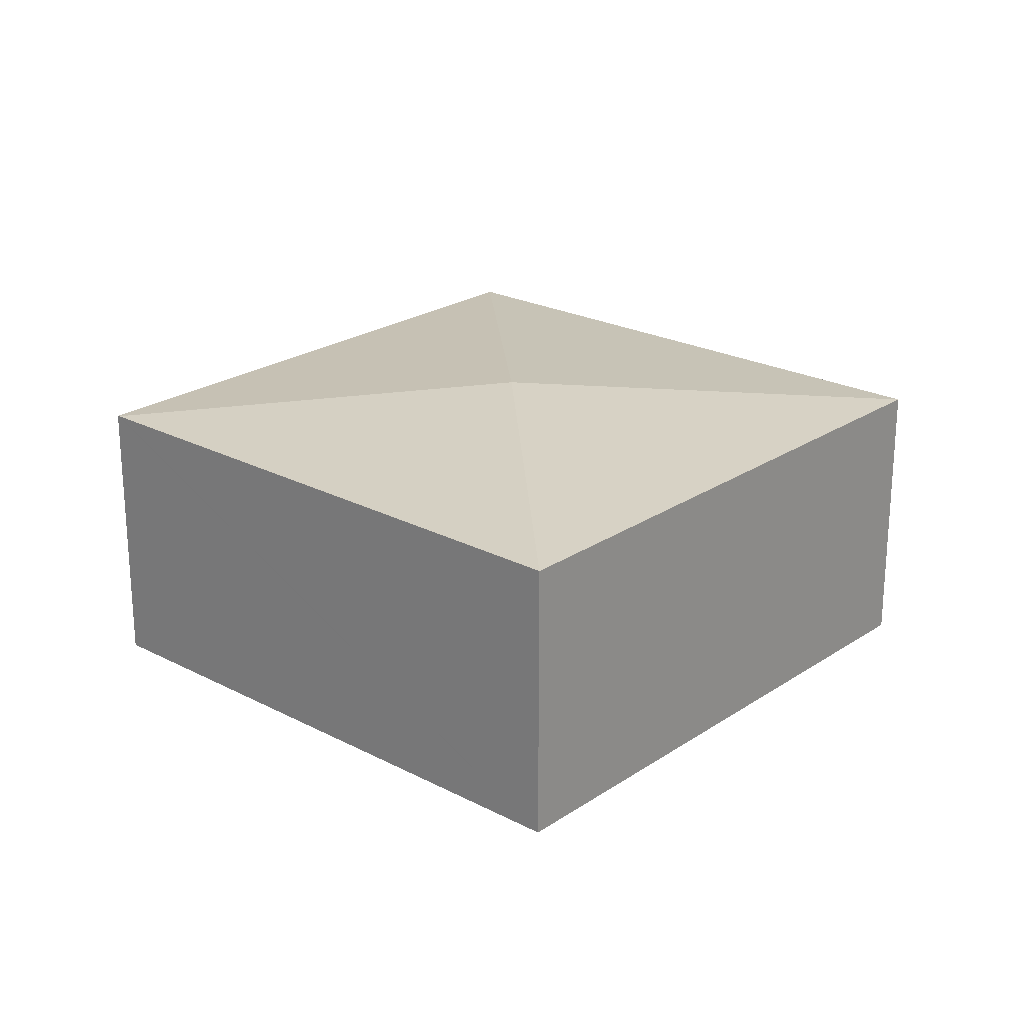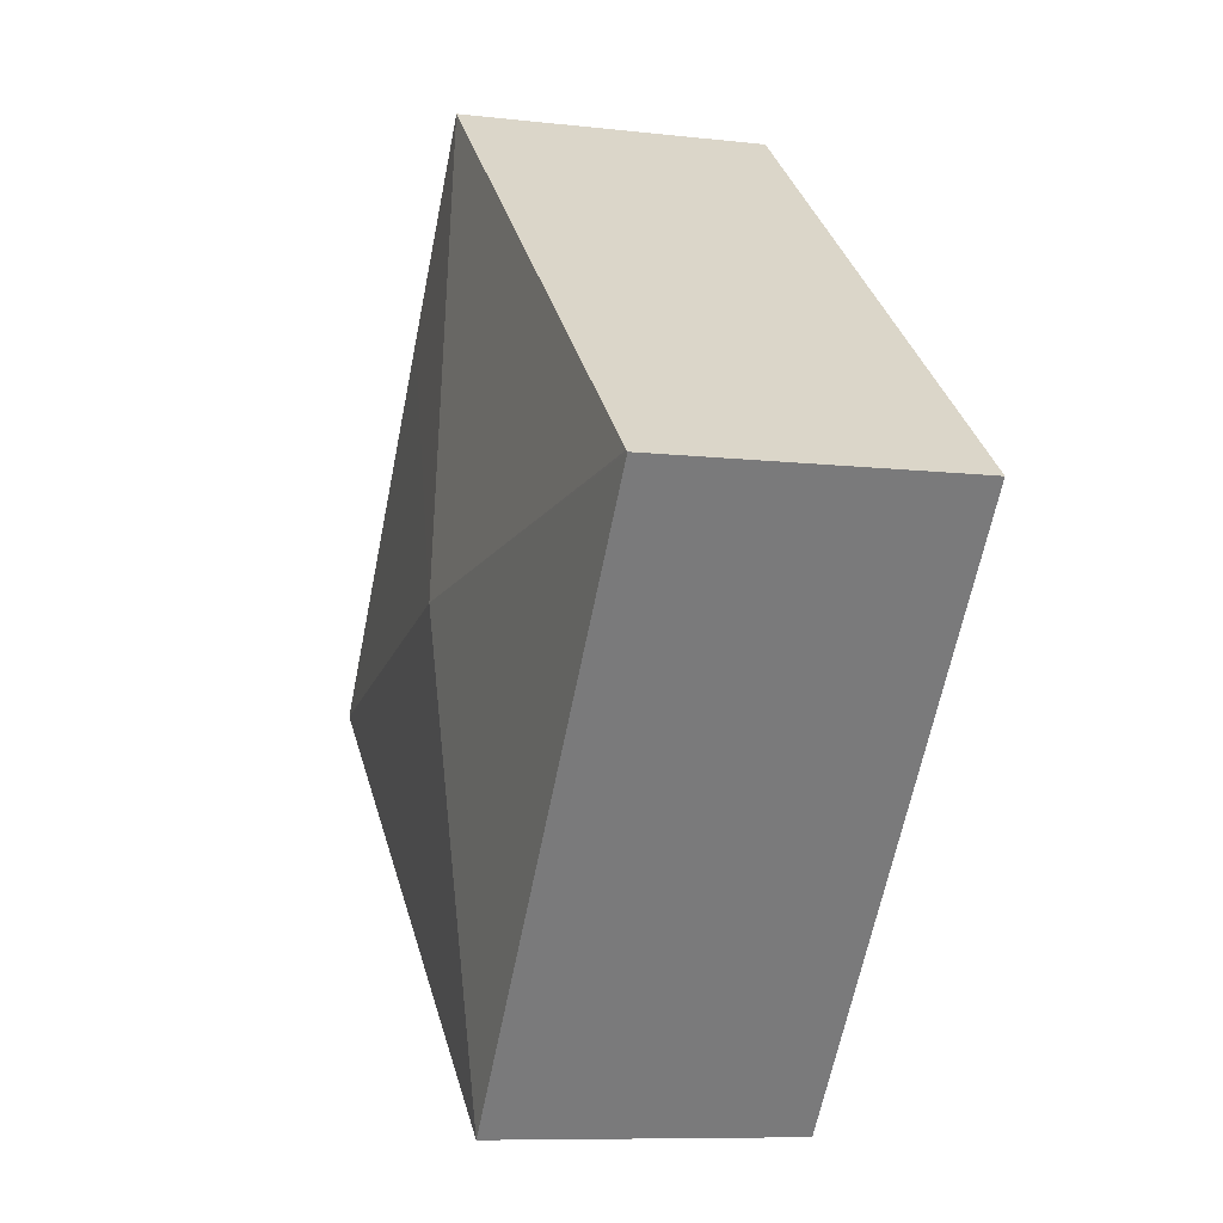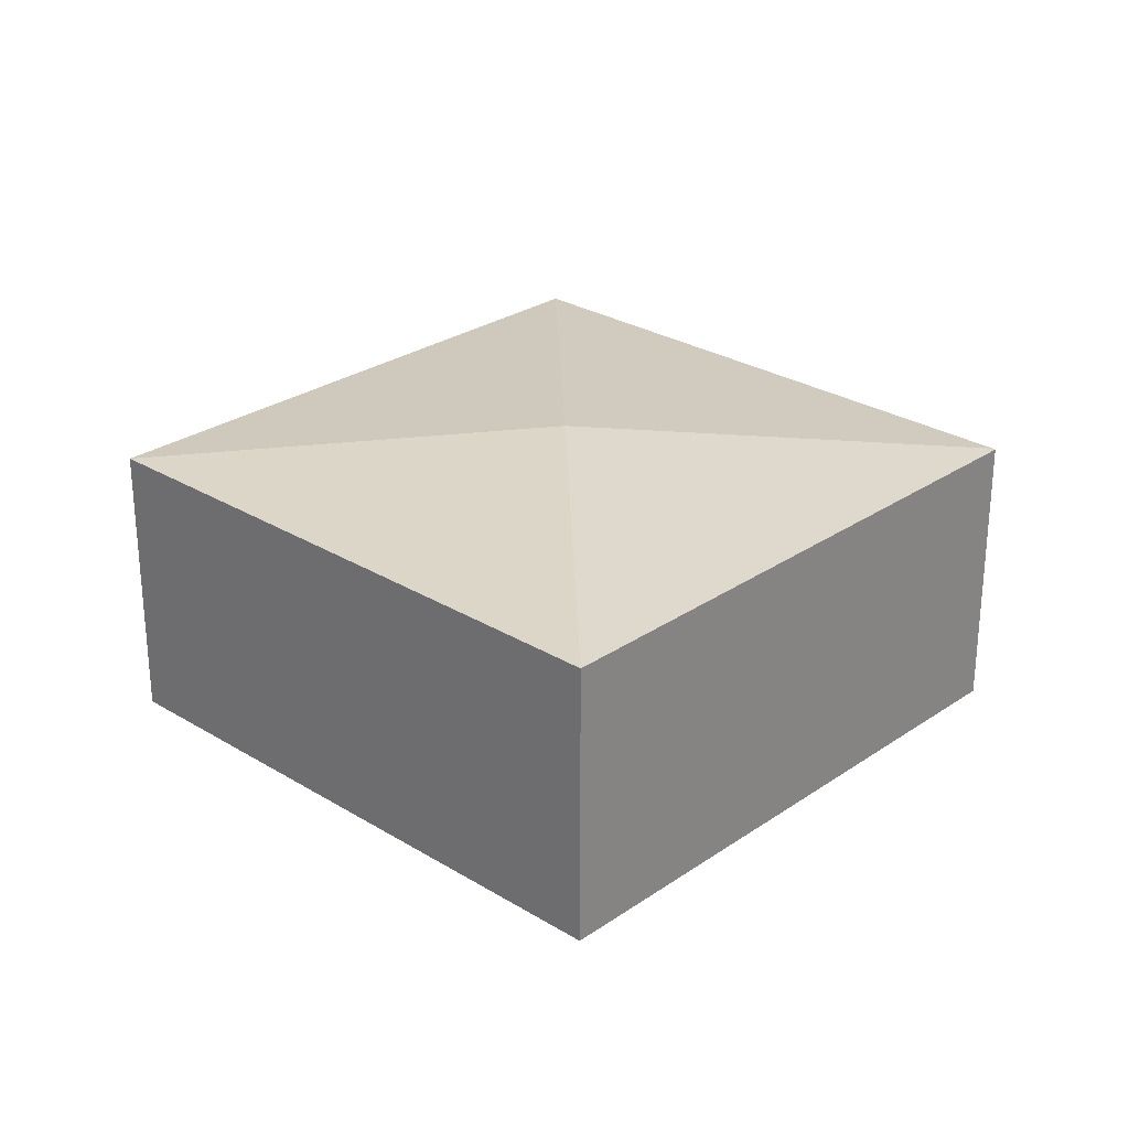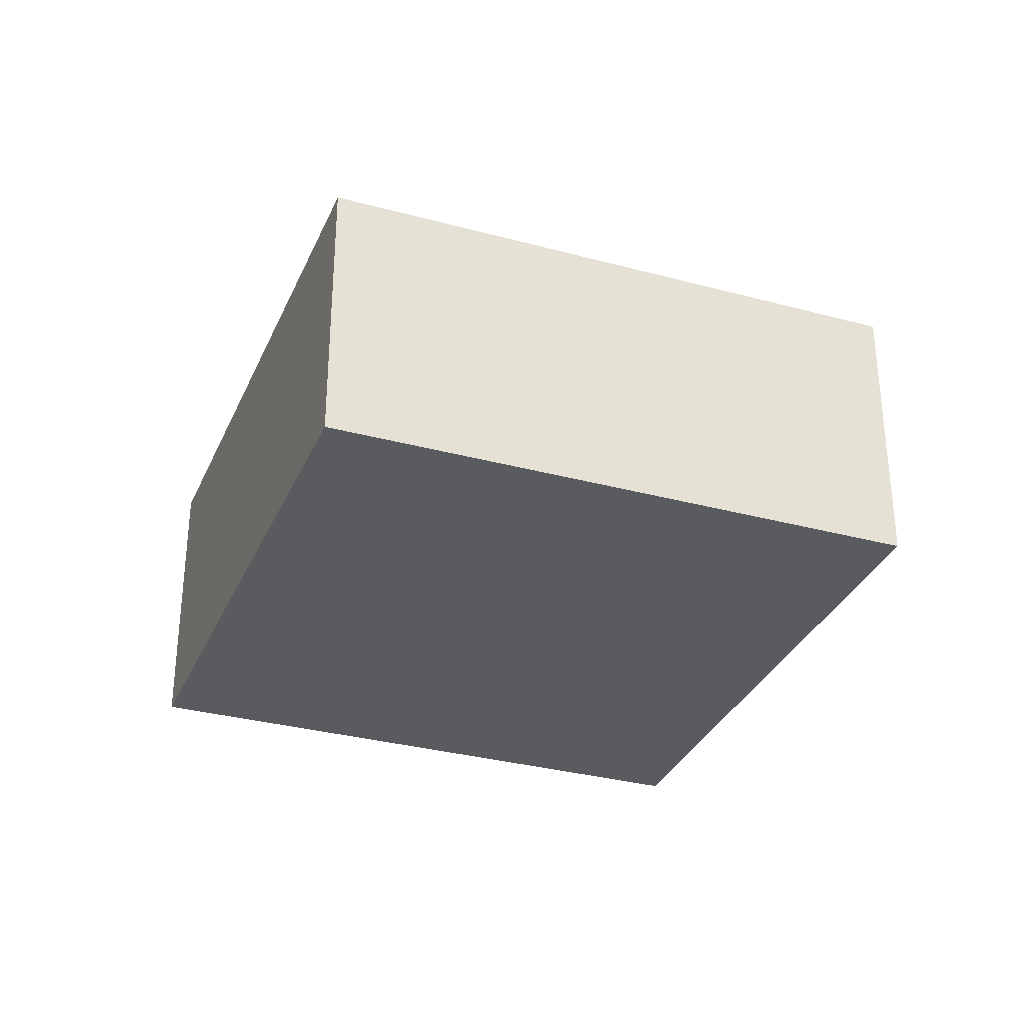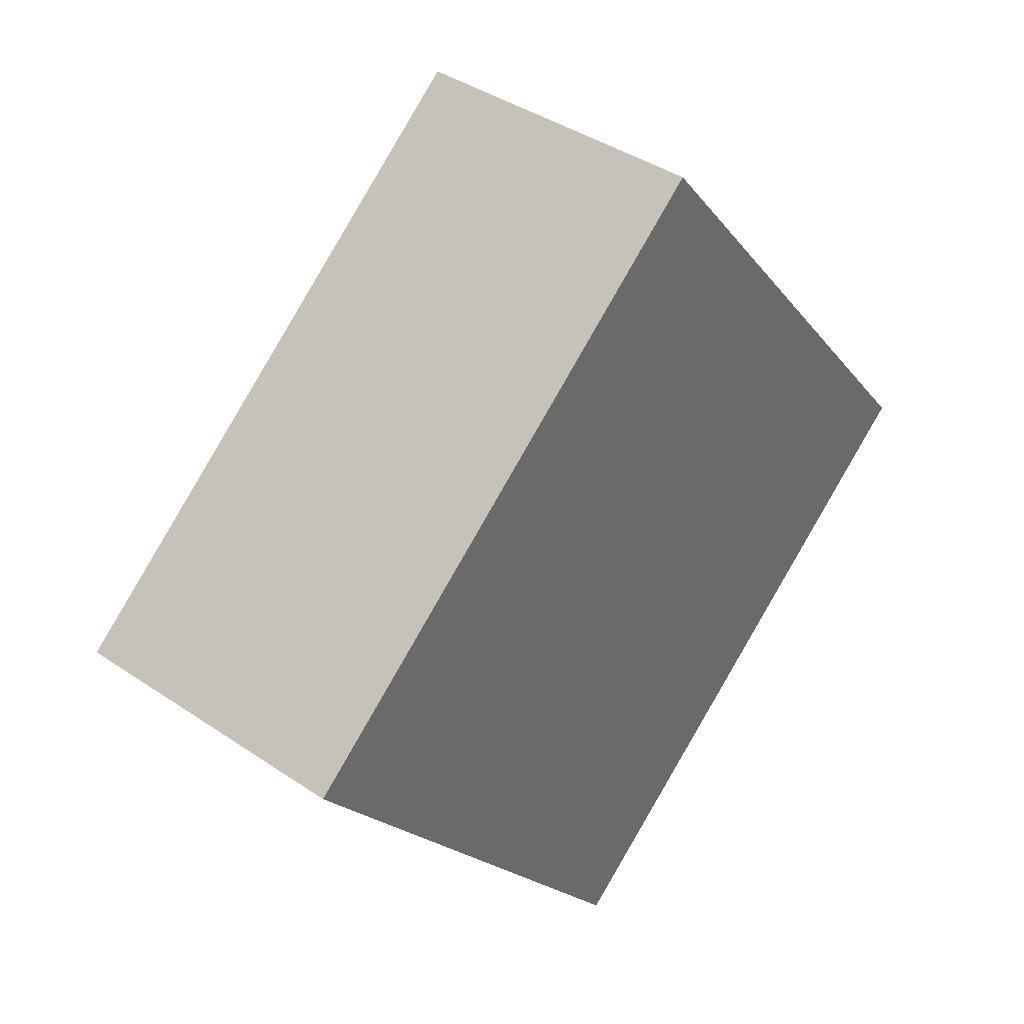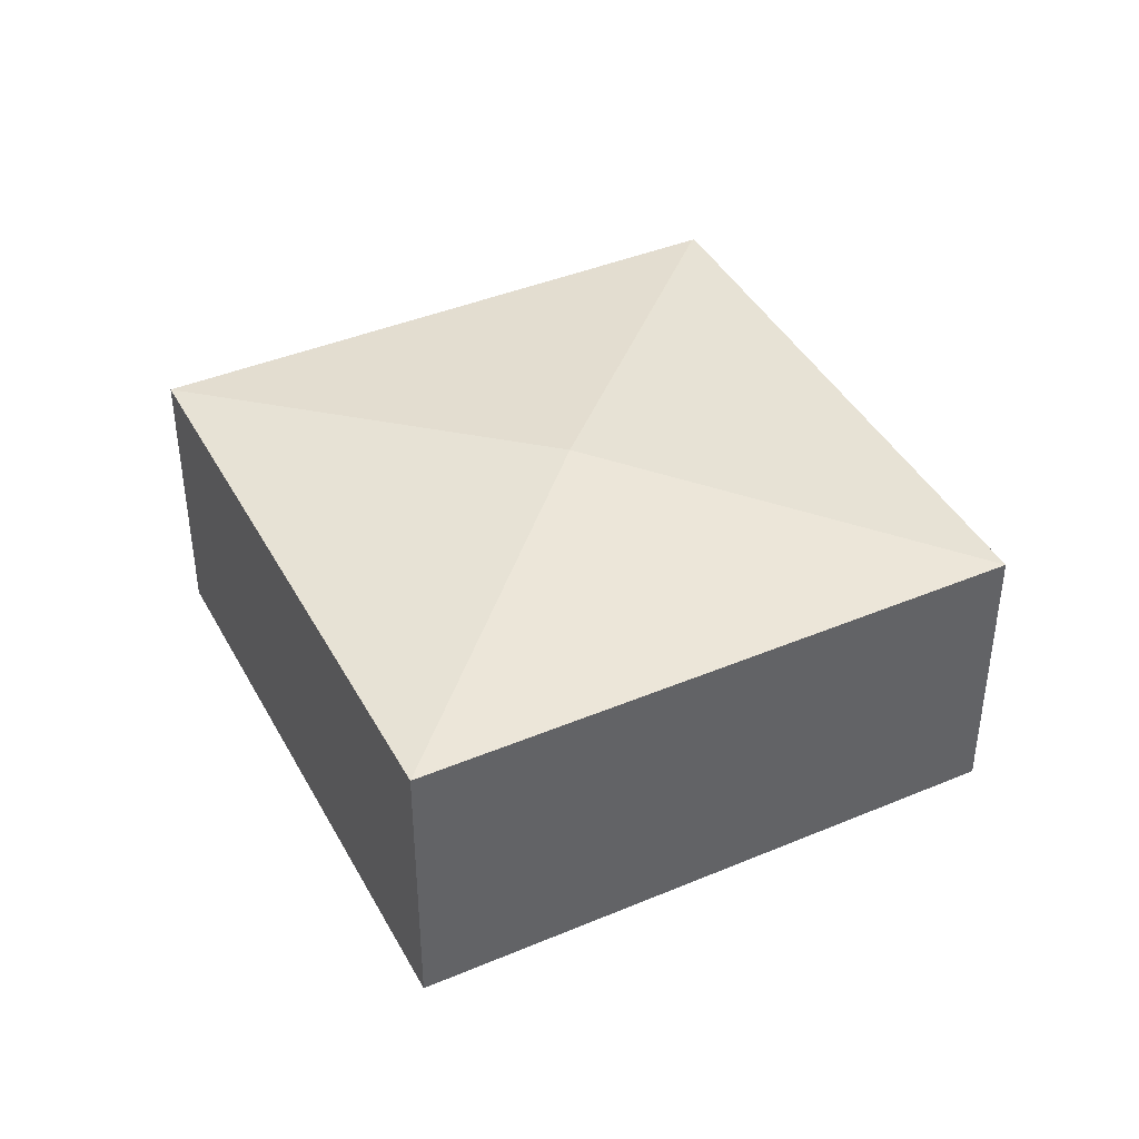
<metadata>
{"format":"obj","ext":"obj","renderer":"f3d","projection":"perspective","resolution":1024,"background":"white","views":[{"elev":23.2,"azim":2.3,"up":"+Y"},{"elev":-8.6,"azim":-107.6,"up":"+Z"},{"elev":27.4,"azim":-175.7,"up":"+Y"},{"elev":-32.4,"azim":-149.9,"up":"+Y"},{"elev":39.7,"azim":-49.8,"up":"+Z"},{"elev":41.7,"azim":114.2,"up":"+Y"}]}
</metadata>
<code>
v  5.02 2.309 1.81
v  3.54 2.558 -0.345
v  3.895 2.307 3.183
v  6.03 2.309 0.578
v  7.089 2.309 -0.713
v  0.017 2.311 0.014
v  3.167 2.308 -3.871
v  0 2.309 1.414e-16
v  3.895 -1.949e-16 3.183
v  5.02 -1.108e-16 1.81
v  6.03 -3.539e-17 0.578
v  7.089 4.366e-17 -0.713
v  3.167 2.37e-16 -3.871
v  0 0 0
v  0.017 -8.573e-19 0.014
g defaultobject
f 1 2 3
f 2 1 4
f 2 4 5
f 2 6 3
f 2 5 7
f 8 2 7
f 2 8 6
f 9 1 3
f 1 9 10
f 1 10 4
f 4 10 11
f 4 11 5
f 5 11 12
f 12 7 5
f 7 12 13
f 7 14 8
f 14 7 13
f 6 9 3
f 9 6 8
f 9 8 15
f 15 8 14
f 11 13 12
f 13 11 10
f 13 10 9
f 13 9 15
f 13 15 14

</code>
